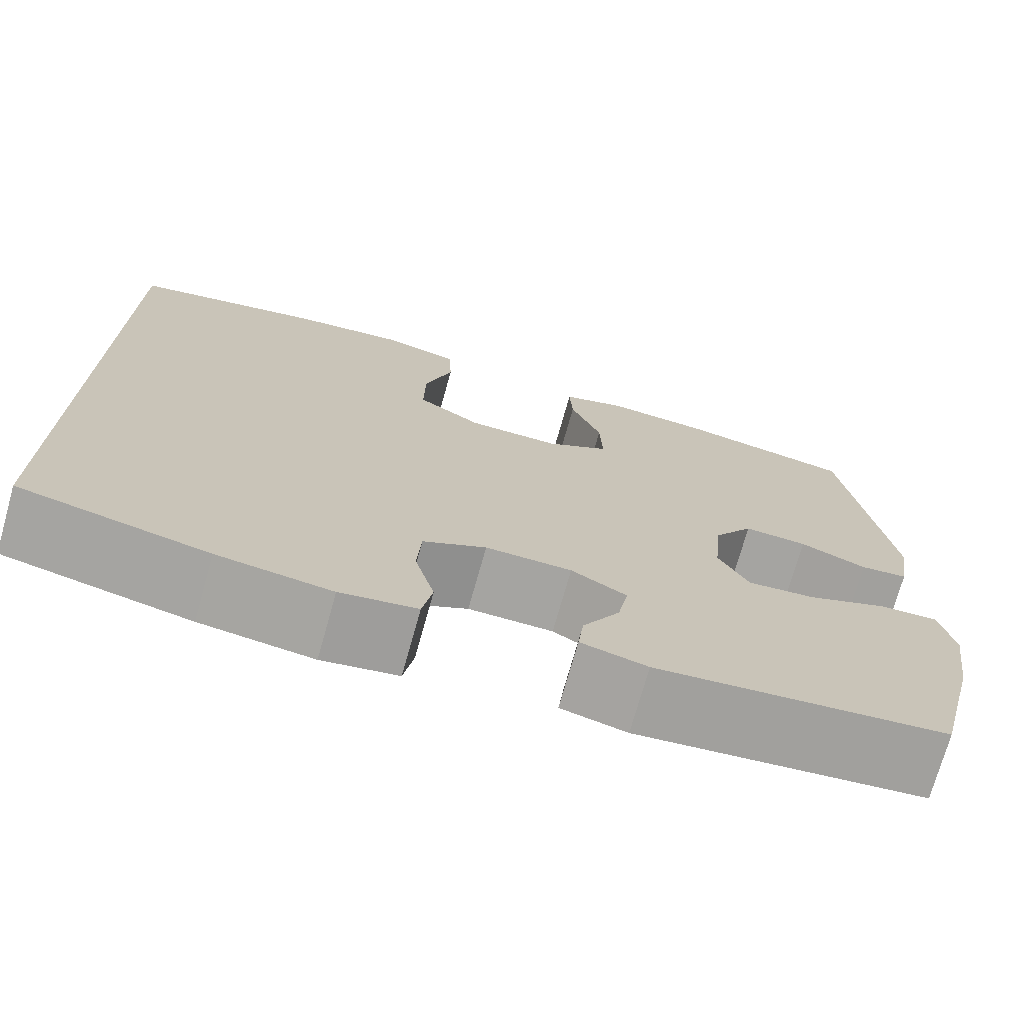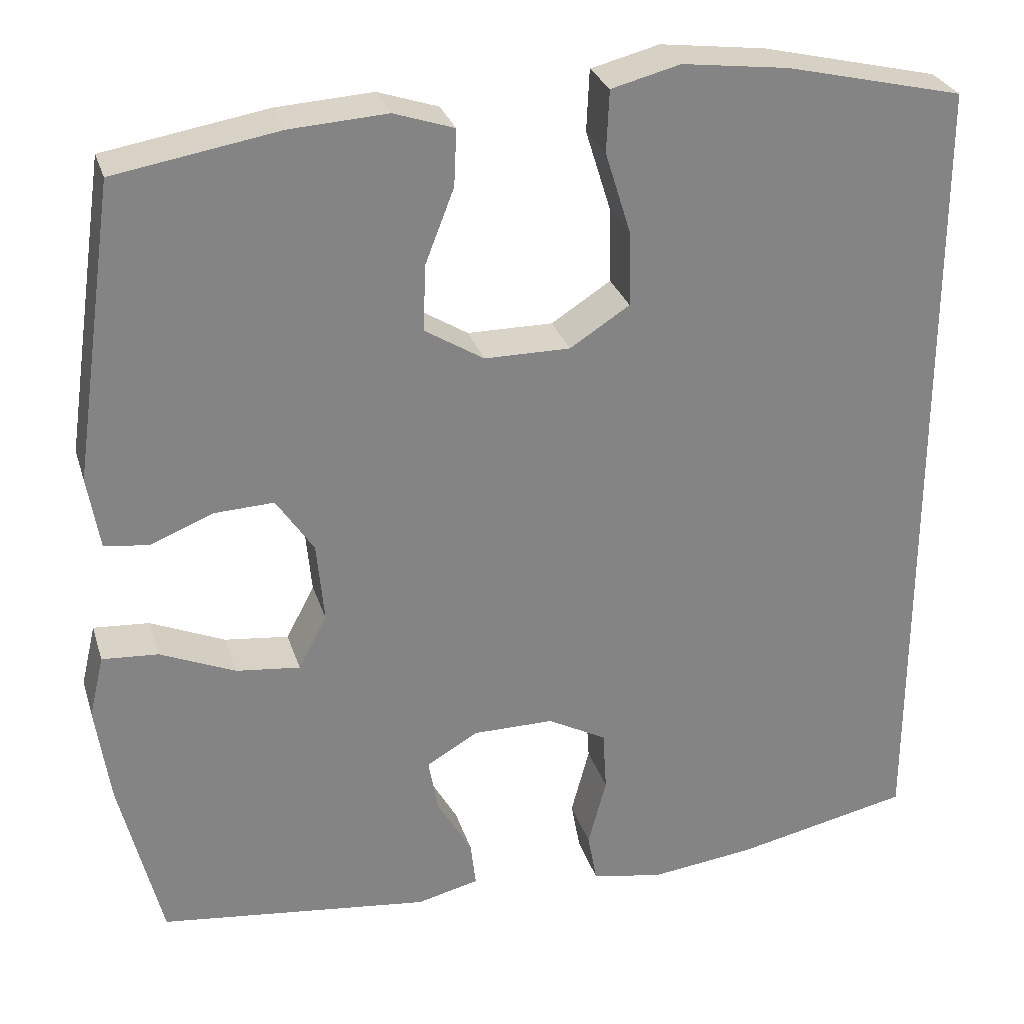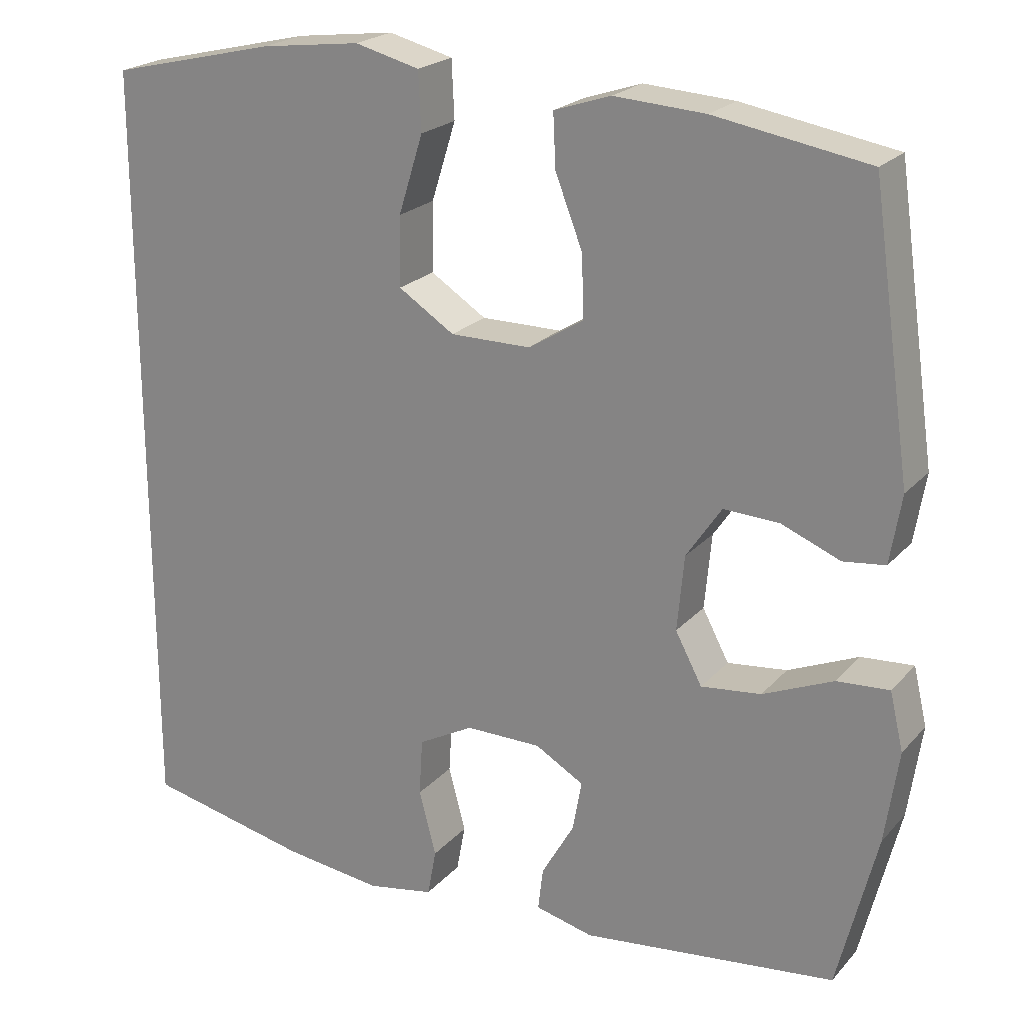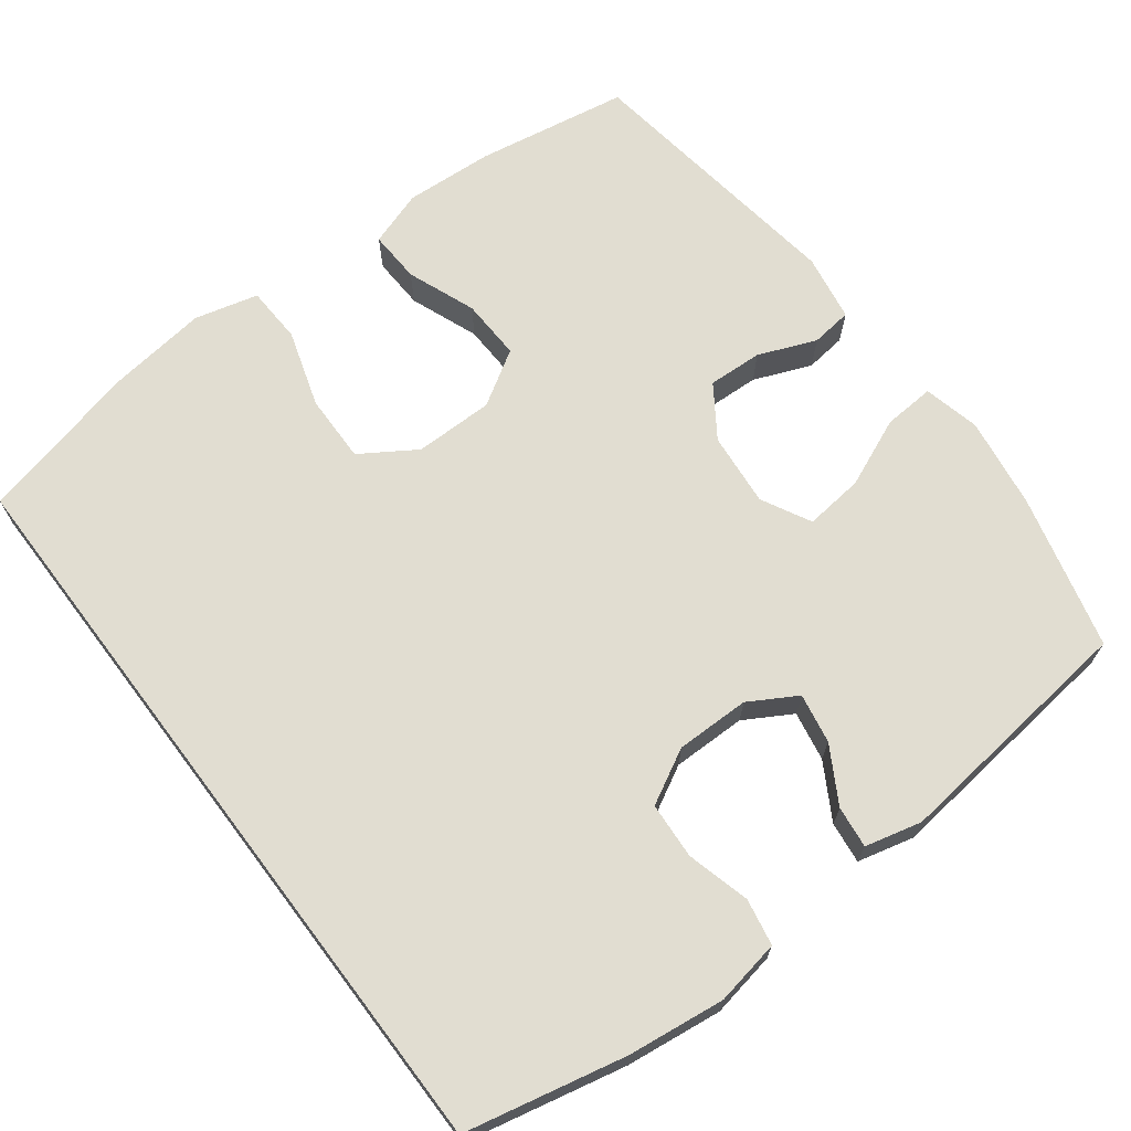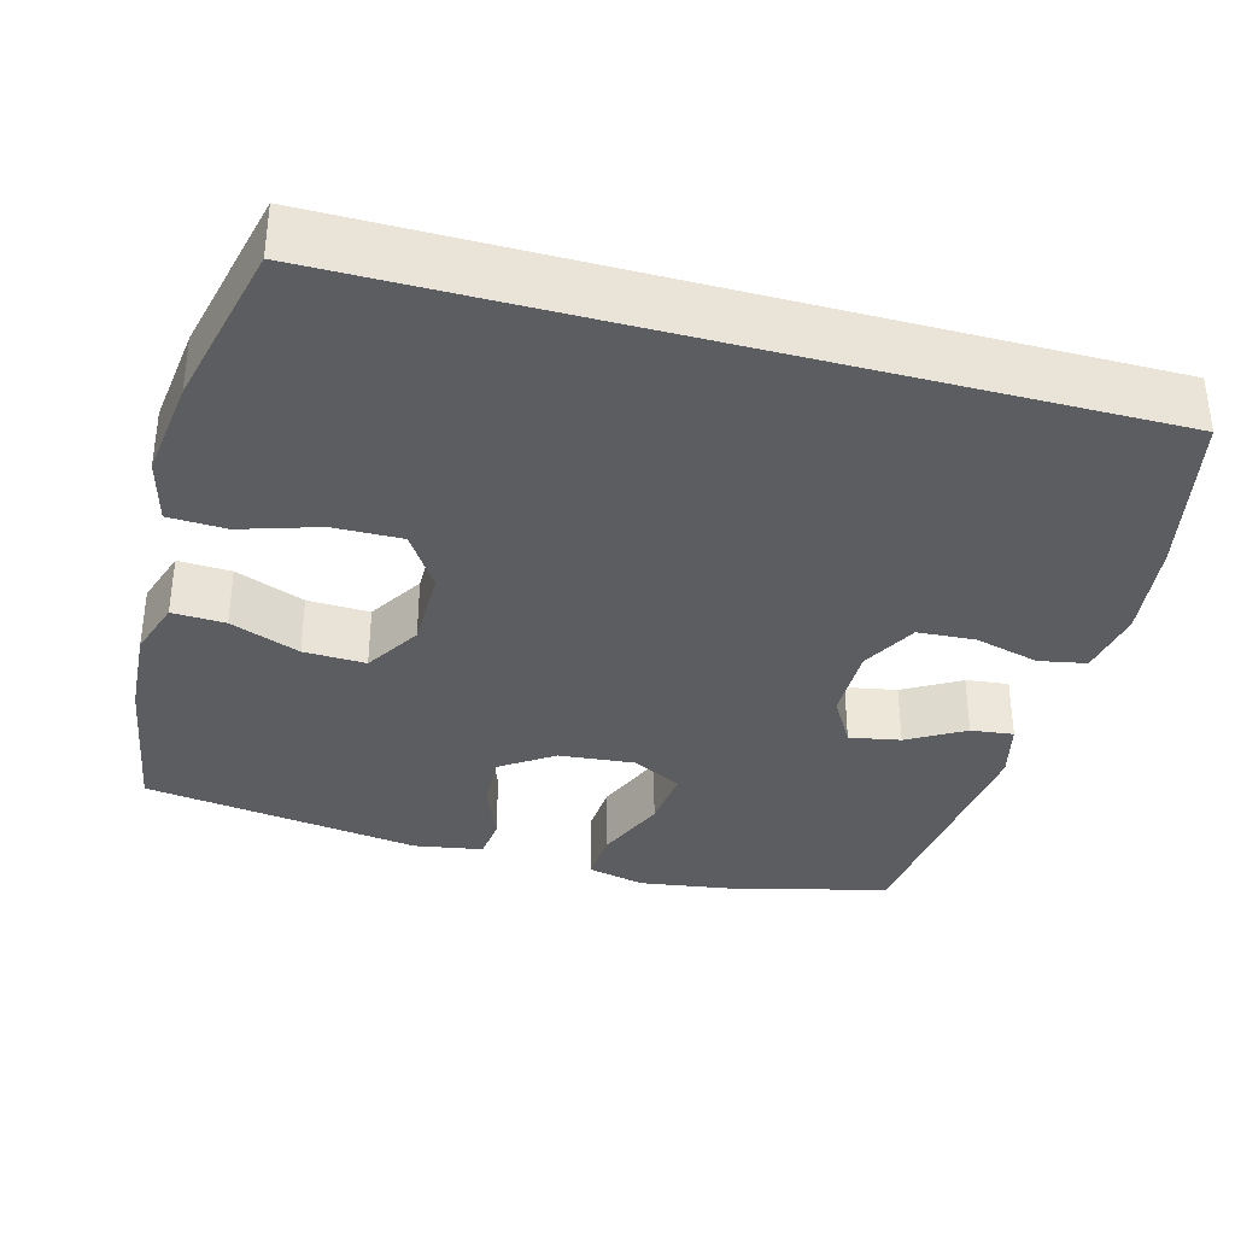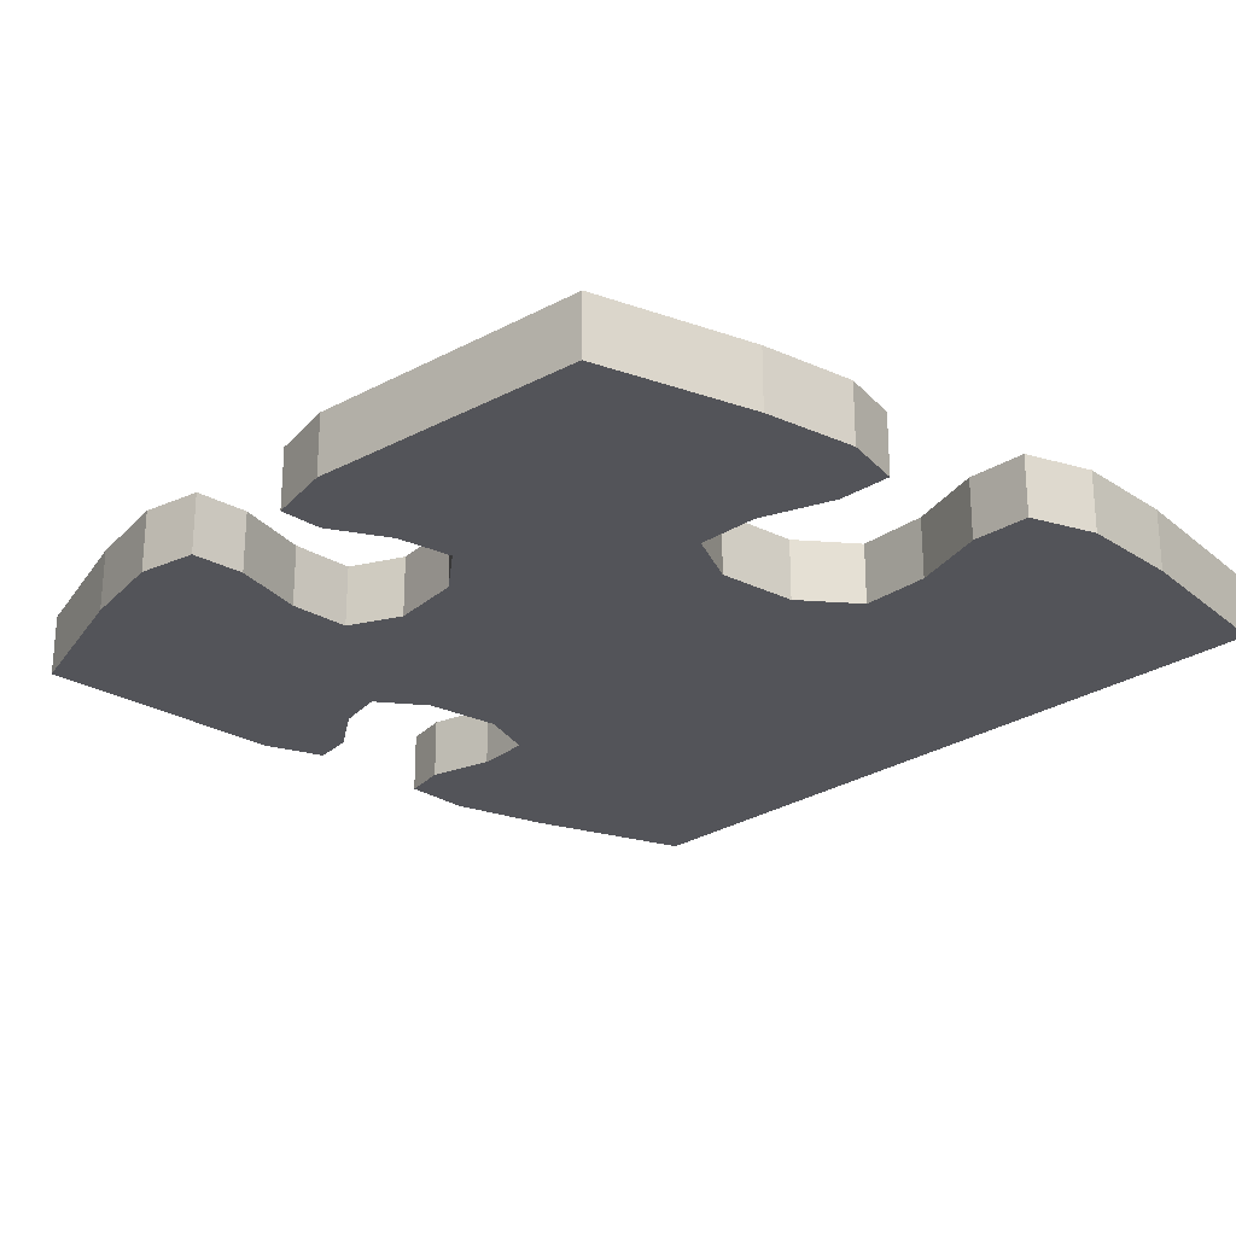
<metadata>
{"format":"obj","ext":"obj","renderer":"f3d","projection":"perspective","resolution":1024,"background":"white","views":[{"elev":-73.1,"azim":164.3,"up":"+Z"},{"elev":28.5,"azim":-15.9,"up":"+Z"},{"elev":21.9,"azim":-150.3,"up":"+Z"},{"elev":68.7,"azim":142.9,"up":"+Y"},{"elev":-35.7,"azim":74.9,"up":"+Y"},{"elev":-23.7,"azim":-40.3,"up":"+Y"}]}
</metadata>
<code>
o path192_path192.001
v -0.1668 0.0375 -0.5365
v -0.09142 0.0375 -0.518
v -0.09793 0.0375 -0.4625
v -0.1403 0.0375 -0.3887
v -0.1523 0.0375 -0.3224
v -0.08914 0.0375 -0.2856
v 0.009132 0.0375 -0.2852
v 0.08109 0.0375 -0.3238
v 0.08569 0.0375 -0.3985
v 0.06334 0.0375 -0.4828
v 0.07478 0.0375 -0.5445
v 0.1618 0.0375 -0.5604
v 0.2907 0.0375 -0.5444
v 0.504 0.0375 -0.4982
v 0.504 0.0375 0.5035
v 0.2865 0.0375 0.5546
v 0.1566 0.0375 0.5709
v 0.07239 0.0375 0.5493
v 0.06893 0.0375 0.474
v 0.1007 0.0375 0.3722
v 0.1022 0.0375 0.2822
v 0.0293 0.0375 0.2353
v -0.07537 0.0375 0.2356
v -0.1476 0.0375 0.28
v -0.1446 0.0375 0.361
v -0.1093 0.0375 0.4517
v -0.1061 0.0375 0.5207
v -0.1798 0.0375 0.5452
v -0.298 0.0375 0.5378
v -0.4979 0.0375 0.5035
v -0.5495 0.0375 0.1434
v -0.5348 0.0375 0.0544
v -0.4802 0.0375 0.04778
v -0.4039 0.0375 0.0787
v -0.3315 0.0375 0.08203
v -0.2857 0.0375 0.01397
v -0.2767 0.0375 -0.0841
v -0.3113 0.0375 -0.1495
v -0.3892 0.0375 -0.1408
v -0.4808 0.0375 -0.1017
v -0.5488 0.0375 -0.0971
v -0.5664 0.0375 -0.1722
v -0.5489 0.0375 -0.2931
v -0.4979 0.0375 -0.4982
v -0.1668 -0.0375 -0.5365
v -0.09142 -0.0375 -0.518
v -0.09793 -0.0375 -0.4625
v -0.1403 -0.0375 -0.3887
v -0.1523 -0.0375 -0.3224
v -0.08914 -0.0375 -0.2856
v 0.009132 -0.0375 -0.2852
v 0.08109 -0.0375 -0.3238
v 0.08569 -0.0375 -0.3985
v 0.06334 -0.0375 -0.4828
v 0.07478 -0.0375 -0.5445
v 0.1618 -0.0375 -0.5604
v 0.2907 -0.0375 -0.5444
v 0.504 -0.0375 -0.4982
v 0.504 -0.0375 0.5035
v 0.2865 -0.0375 0.5546
v 0.1566 -0.0375 0.5709
v 0.07239 -0.0375 0.5493
v 0.06893 -0.0375 0.474
v 0.1007 -0.0375 0.3722
v 0.1022 -0.0375 0.2822
v 0.0293 -0.0375 0.2353
v -0.07537 -0.0375 0.2356
v -0.1476 -0.0375 0.28
v -0.1446 -0.0375 0.361
v -0.1093 -0.0375 0.4517
v -0.1061 -0.0375 0.5207
v -0.1798 -0.0375 0.5452
v -0.298 -0.0375 0.5378
v -0.4979 -0.0375 0.5035
v -0.5495 -0.0375 0.1434
v -0.5348 -0.0375 0.0544
v -0.4802 -0.0375 0.04778
v -0.4039 -0.0375 0.0787
v -0.3315 -0.0375 0.08203
v -0.2857 -0.0375 0.01397
v -0.2767 -0.0375 -0.0841
v -0.3113 -0.0375 -0.1495
v -0.3892 -0.0375 -0.1408
v -0.4808 -0.0375 -0.1017
v -0.5488 -0.0375 -0.0971
v -0.5664 -0.0375 -0.1722
v -0.5489 -0.0375 -0.2931
v -0.4979 -0.0375 -0.4982
v 0.07478 0.0375 -0.5445
v 0.07478 0.0375 -0.5445
v 0.1618 0.0375 -0.5604
v 0.2907 0.0375 -0.5444
v 0.06334 0.0375 -0.4828
v -0.1668 0.0375 -0.5365
v -0.09142 0.0375 -0.518
v -0.09142 0.0375 -0.518
v -0.09793 0.0375 -0.4625
v 0.504 0.0375 -0.4982
v 0.504 0.0375 -0.4982
v -0.4979 0.0375 -0.4982
v -0.4979 0.0375 -0.4982
v 0.504 0.0375 0.5035
v 0.504 0.0375 0.5035
v 0.08569 0.0375 -0.3985
v -0.1403 0.0375 -0.3887
v -0.5489 0.0375 -0.2931
v 0.08109 0.0375 -0.3238
v -0.1523 0.0375 -0.3224
v -0.1523 0.0375 -0.3224
v 0.009132 0.0375 -0.2852
v -0.08914 0.0375 -0.2856
v -0.5664 0.0375 -0.1722
v -0.5488 0.0375 -0.0971
v -0.5488 0.0375 -0.0971
v -0.3113 0.0375 -0.1495
v -0.3113 0.0375 -0.1495
v -0.3892 0.0375 -0.1408
v -0.2767 0.0375 -0.0841
v -0.4808 0.0375 -0.1017
v -0.2857 0.0375 0.01397
v -0.3315 0.0375 0.08203
v -0.5348 0.0375 0.0544
v -0.5348 0.0375 0.0544
v -0.4802 0.0375 0.04778
v -0.4039 0.0375 0.0787
v -0.5495 0.0375 0.1434
v 0.0293 0.0375 0.2353
v -0.07537 0.0375 0.2356
v 0.1022 0.0375 0.2822
v -0.1476 0.0375 0.28
v -0.1476 0.0375 0.28
v -0.1446 0.0375 0.361
v 0.1007 0.0375 0.3722
v -0.1093 0.0375 0.4517
v 0.06893 0.0375 0.474
v -0.4979 0.0375 0.5035
v -0.4979 0.0375 0.5035
v -0.1061 0.0375 0.5207
v -0.1061 0.0375 0.5207
v 0.07239 0.0375 0.5493
v 0.07239 0.0375 0.5493
v -0.298 0.0375 0.5378
v -0.1798 0.0375 0.5452
v 0.2865 0.0375 0.5546
v 0.1566 0.0375 0.5709
v 0.07478 -0.0375 -0.5445
v 0.07478 -0.0375 -0.5445
v 0.1618 -0.0375 -0.5604
v 0.2907 -0.0375 -0.5444
v 0.06334 -0.0375 -0.4828
v -0.1668 -0.0375 -0.5365
v -0.09142 -0.0375 -0.518
v -0.09142 -0.0375 -0.518
v -0.09793 -0.0375 -0.4625
v 0.504 -0.0375 -0.4982
v 0.504 -0.0375 -0.4982
v -0.4979 -0.0375 -0.4982
v -0.4979 -0.0375 -0.4982
v 0.504 -0.0375 0.5035
v 0.504 -0.0375 0.5035
v 0.08569 -0.0375 -0.3985
v -0.1403 -0.0375 -0.3887
v -0.5489 -0.0375 -0.2931
v 0.08109 -0.0375 -0.3238
v -0.1523 -0.0375 -0.3224
v -0.1523 -0.0375 -0.3224
v 0.009132 -0.0375 -0.2852
v -0.08914 -0.0375 -0.2856
v -0.5664 -0.0375 -0.1722
v -0.5488 -0.0375 -0.0971
v -0.5488 -0.0375 -0.0971
v -0.3113 -0.0375 -0.1495
v -0.3113 -0.0375 -0.1495
v -0.3892 -0.0375 -0.1408
v -0.2767 -0.0375 -0.0841
v -0.4808 -0.0375 -0.1017
v -0.2857 -0.0375 0.01397
v -0.3315 -0.0375 0.08203
v -0.5348 -0.0375 0.0544
v -0.5348 -0.0375 0.0544
v -0.4802 -0.0375 0.04778
v -0.4039 -0.0375 0.0787
v -0.5495 -0.0375 0.1434
v 0.0293 -0.0375 0.2353
v -0.07537 -0.0375 0.2356
v 0.1022 -0.0375 0.2822
v -0.1476 -0.0375 0.28
v -0.1476 -0.0375 0.28
v -0.1446 -0.0375 0.361
v 0.1007 -0.0375 0.3722
v -0.1093 -0.0375 0.4517
v 0.06893 -0.0375 0.474
v -0.4979 -0.0375 0.5035
v -0.4979 -0.0375 0.5035
v -0.1061 -0.0375 0.5207
v -0.1061 -0.0375 0.5207
v 0.07239 -0.0375 0.5493
v 0.07239 -0.0375 0.5493
v -0.298 -0.0375 0.5378
v -0.1798 -0.0375 0.5452
v 0.2865 -0.0375 0.5546
v 0.1566 -0.0375 0.5709
f 154 162 151
f 189 191 200
f 177 185 178
f 174 176 169
f 164 184 167
f 164 155 186
f 167 184 175
f 175 184 185
f 163 174 169
f 148 149 161
f 201 186 159
f 182 183 181
f 172 168 175
f 197 192 202
f 159 186 155
f 162 165 157
f 178 187 193
f 169 176 170
f 157 165 163
f 183 182 193
f 199 187 189
f 151 162 157
f 202 190 201
f 150 148 161
f 163 165 172
f 163 172 174
f 190 202 192
f 161 149 164
f 164 186 184
f 175 185 177
f 165 168 172
f 201 190 186
f 181 183 179
f 168 167 175
f 182 178 193
f 193 187 199
f 200 191 195
f 178 185 187
f 154 151 152
f 146 148 150
f 155 164 149
f 199 189 200
f 90 12 56 147
f 12 13 57 56
f 10 11 55 54
f 1 96 153 45
f 2 3 47 46
f 13 99 156 57
f 101 1 45 158
f 14 103 160 58
f 9 10 54 53
f 3 4 48 47
f 43 44 88 87
f 8 9 53 52
f 4 109 166 48
f 7 8 52 51
f 5 6 50 49
f 42 43 87 86
f 6 7 51 50
f 114 42 86 171
f 116 39 83 173
f 37 38 82 81
f 40 41 85 84
f 39 40 84 83
f 36 37 81 80
f 35 36 80 79
f 123 33 77 180
f 33 34 78 77
f 31 32 76 75
f 34 35 79 78
f 22 23 67 66
f 21 22 66 65
f 23 131 188 67
f 24 25 69 68
f 20 21 65 64
f 25 26 70 69
f 19 20 64 63
f 137 31 75 194
f 26 139 196 70
f 141 19 63 198
f 29 30 74 73
f 28 29 73 72
f 27 28 72 71
f 15 16 60 59
f 17 18 62 61
f 16 17 61 60
f 97 94 105
f 132 143 134
f 120 121 128
f 117 112 119
f 107 110 127
f 107 129 98
f 110 118 127
f 118 128 127
f 106 112 117
f 91 104 92
f 144 102 129
f 125 124 126
f 115 118 111
f 140 145 135
f 102 98 129
f 105 100 108
f 121 136 130
f 112 113 119
f 100 106 108
f 126 136 125
f 142 132 130
f 94 100 105
f 145 144 133
f 93 104 91
f 106 115 108
f 106 117 115
f 133 135 145
f 104 107 92
f 107 127 129
f 118 120 128
f 108 115 111
f 144 129 133
f 124 122 126
f 111 118 110
f 125 136 121
f 136 142 130
f 143 138 134
f 121 130 128
f 97 95 94
f 89 93 91
f 98 92 107
f 142 143 132

</code>
